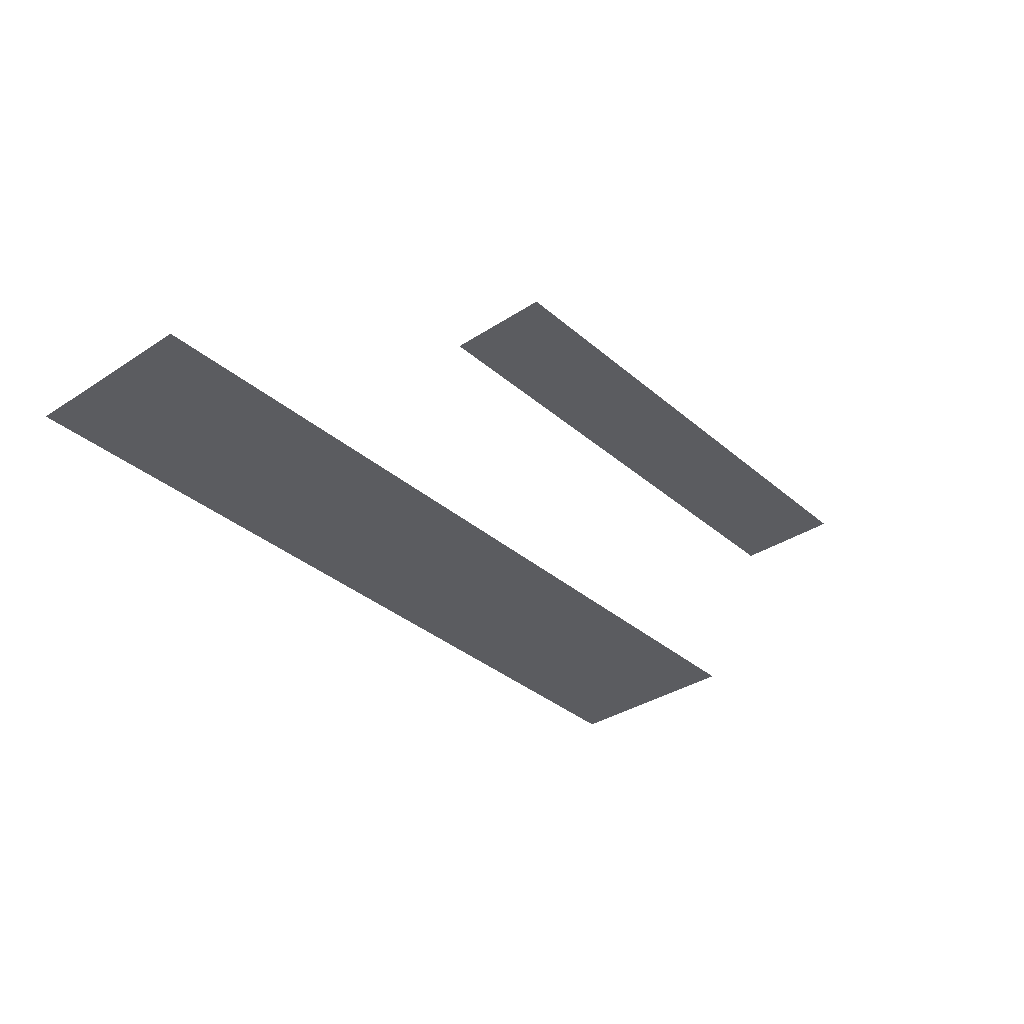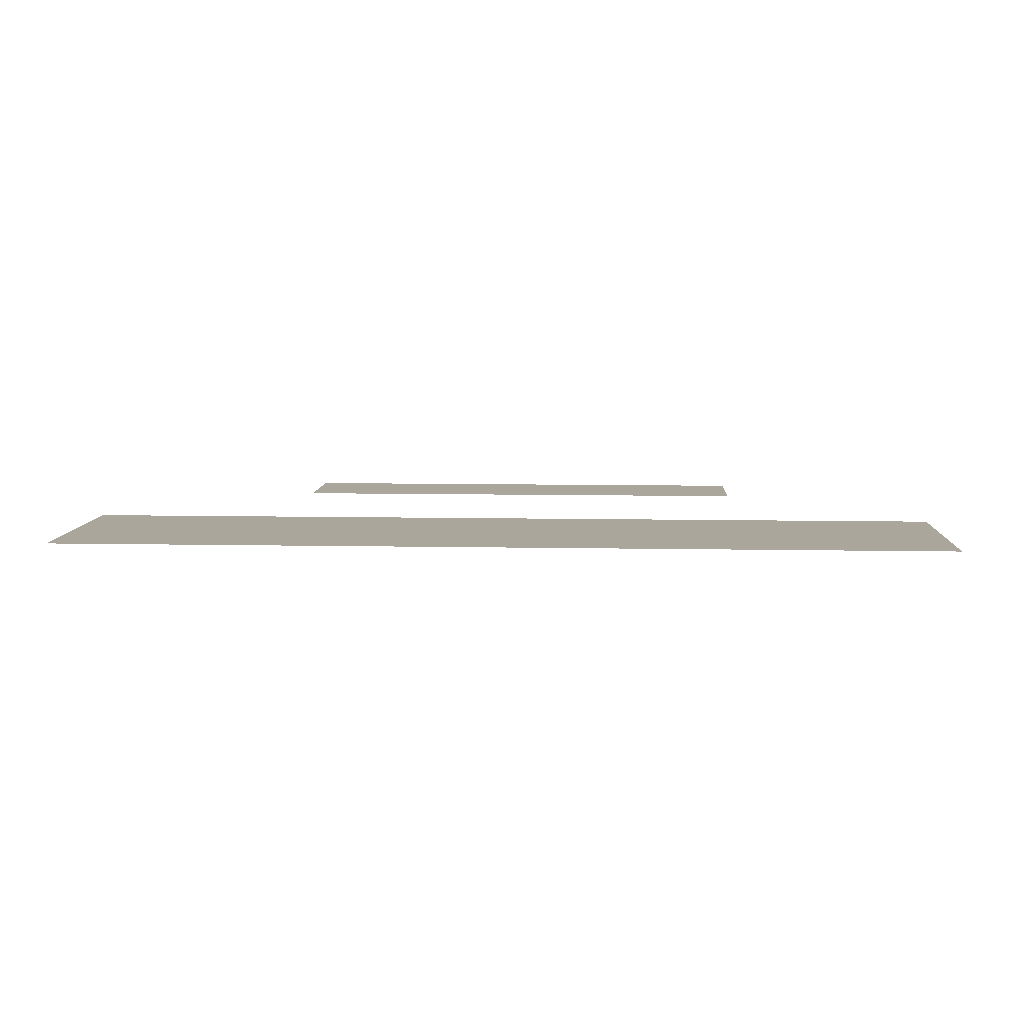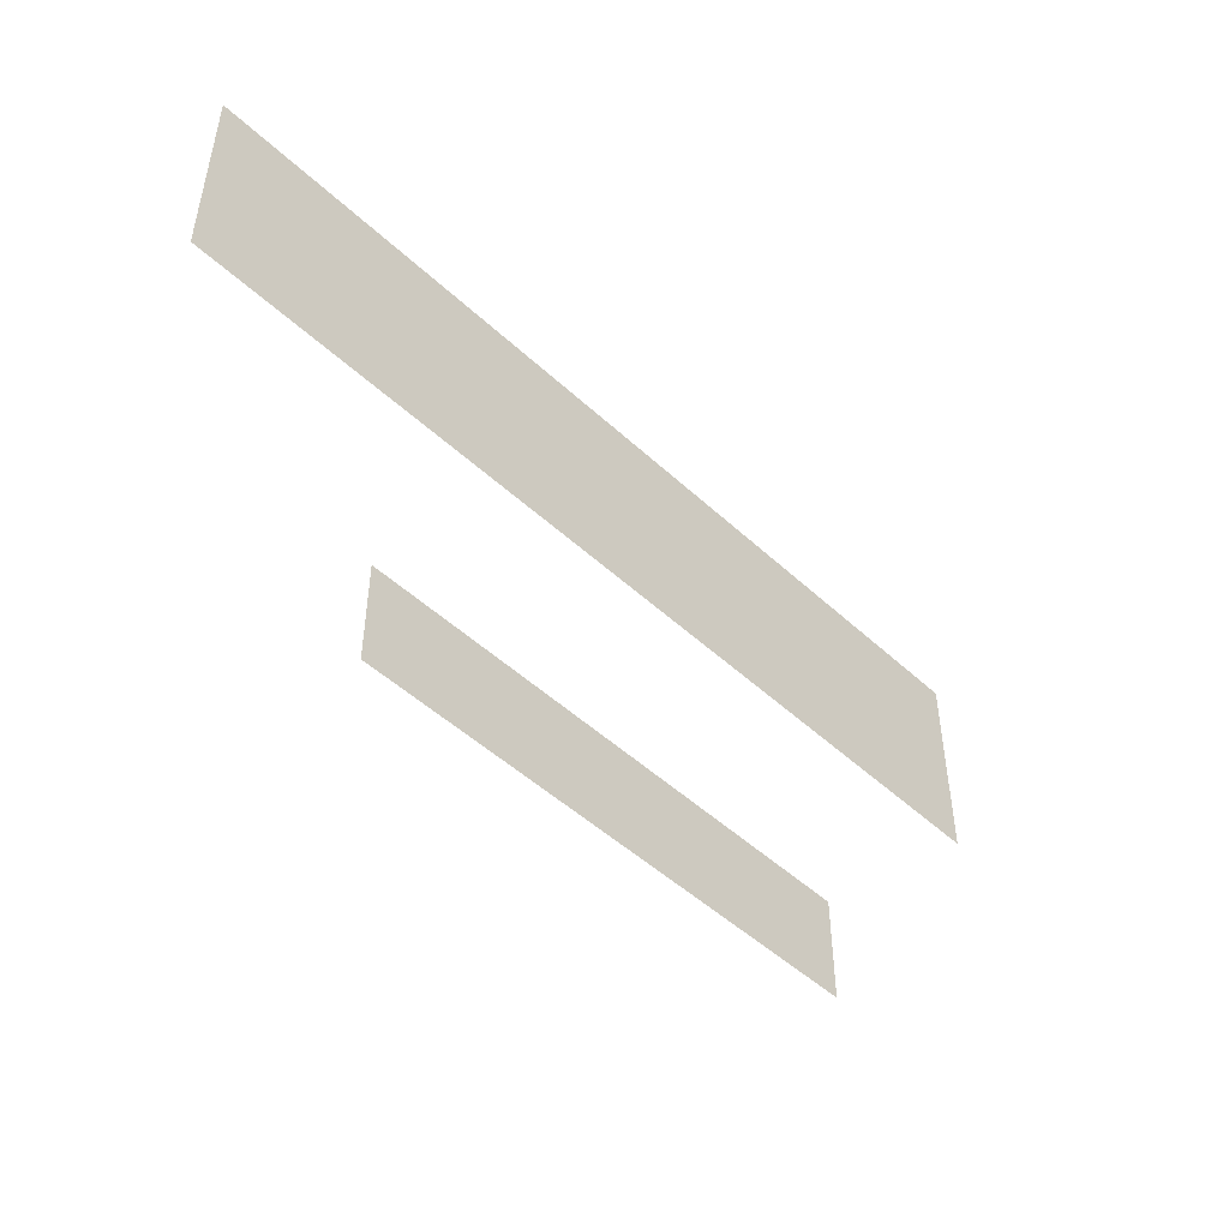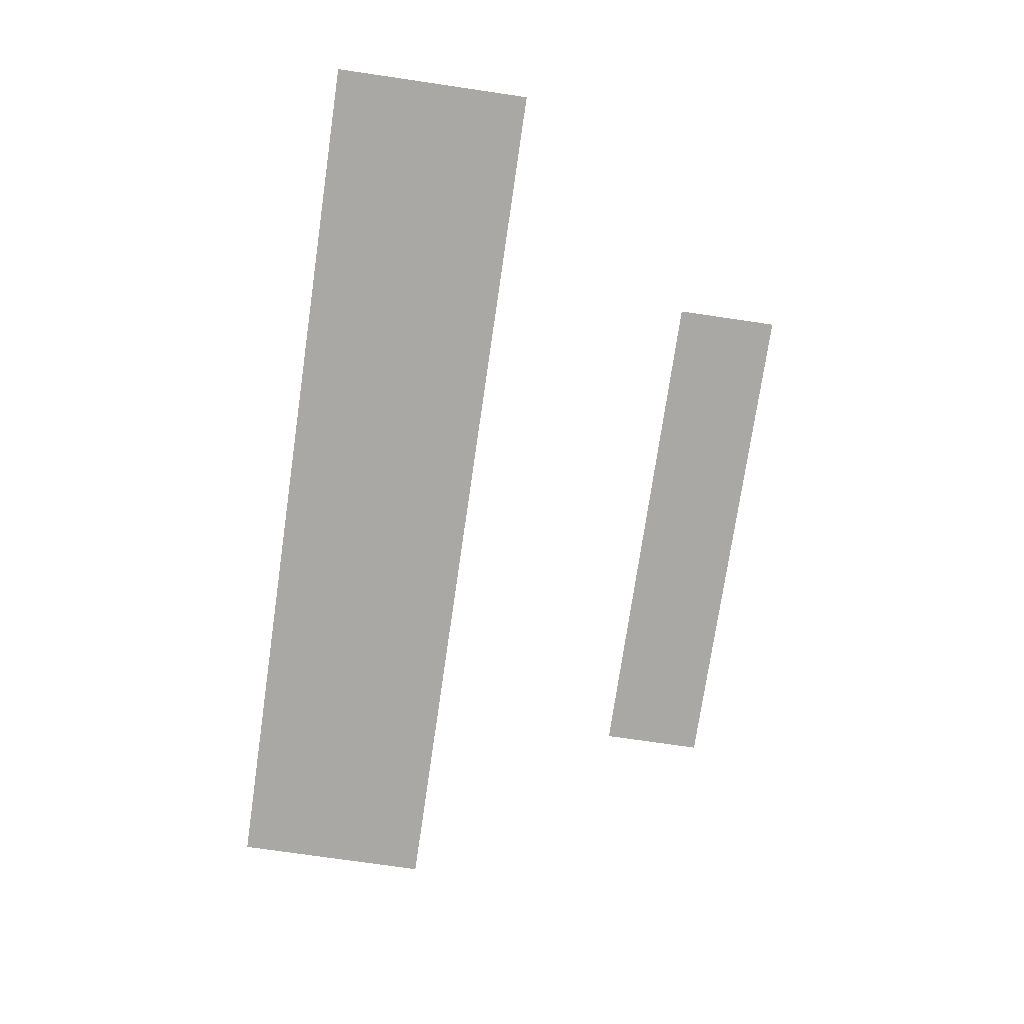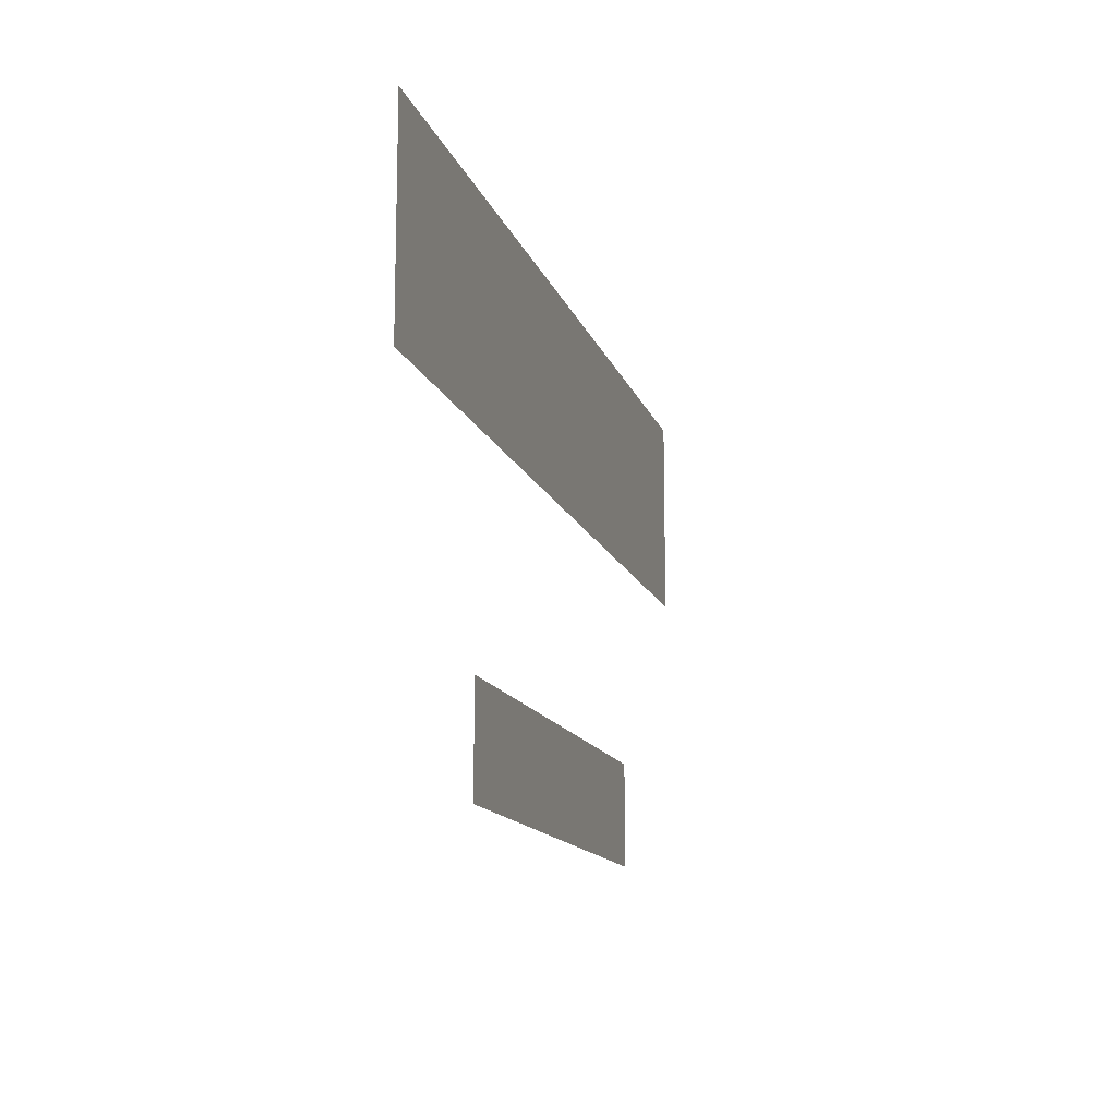
<metadata>
{"format":"obj","ext":"obj","renderer":"f3d","projection":"perspective","resolution":1024,"background":"white","views":[{"elev":-34.8,"azim":-48.8,"up":"+Z"},{"elev":8.0,"azim":-176.8,"up":"+Z"},{"elev":-48.6,"azim":134.1,"up":"+Y"},{"elev":-74.9,"azim":-98.3,"up":"+Z"},{"elev":-13.5,"azim":105.0,"up":"+Y"}]}
</metadata>
<code>
v -128 -16 0
v -144 -16 0
v -144 0 0
v -128 0 0
v -112 -16 0
v -128 -16 0
v -128 0 0
v -112 0 0
v -96 -16 0
v -112 -16 0
v -112 0 0
v -96 0 0
v -80 -16 0
v -96 -16 0
v -96 0 0
v -80 0 0
v -64 -16 0
v -80 -16 0
v -80 0 0
v -64 0 0
v -48 -16 0
v -64 -16 0
v -64 0 0
v -48 0 0
v -32 -16 0
v -48 -16 0
v -48 0 0
v -32 0 0
v -16 -16 0
v -32 -16 0
v -32 0 0
v -16 0 0
v 0 -16 0
v -16 -16 0
v -16 0 0
v 0 0 0
v -128 -32 0
v -144 -32 0
v -144 -16 0
v -128 -16 0
v -112 -32 0
v -128 -32 0
v -128 -16 0
v -112 -16 0
v -96 -32 0
v -112 -32 0
v -112 -16 0
v -96 -16 0
v -80 -32 0
v -96 -32 0
v -96 -16 0
v -80 -16 0
v -64 -32 0
v -80 -32 0
v -80 -16 0
v -64 -16 0
v -48 -32 0
v -64 -32 0
v -64 -16 0
v -48 -16 0
v -32 -32 0
v -48 -32 0
v -48 -16 0
v -32 -16 0
v -16 -32 0
v -32 -32 0
v -32 -16 0
v -16 -16 0
v 0 -32 0
v -16 -32 0
v -16 -16 0
v 0 -16 0
v -96 -80 0
v -112 -80 0
v -112 -64 0
v -96 -64 0
v -80 -80 0
v -96 -80 0
v -96 -64 0
v -80 -64 0
v -64 -80 0
v -80 -80 0
v -80 -64 0
v -64 -64 0
v -48 -80 0
v -64 -80 0
v -64 -64 0
v -48 -64 0
v -32 -80 0
v -48 -80 0
v -48 -64 0
v -32 -64 0
g houx_house_mesh_0002
f 1 2 3 4
f 5 6 7 8
f 9 10 11 12
f 13 14 15 16
f 17 18 19 20
f 21 22 23 24
f 25 26 27 28
f 29 30 31 32
f 33 34 35 36
f 37 38 39 40
f 41 42 43 44
f 45 46 47 48
f 49 50 51 52
f 53 54 55 56
f 57 58 59 60
f 61 62 63 64
f 65 66 67 68
f 69 70 71 72
f 73 74 75 76
f 77 78 79 80
f 81 82 83 84
f 85 86 87 88
f 89 90 91 92

</code>
